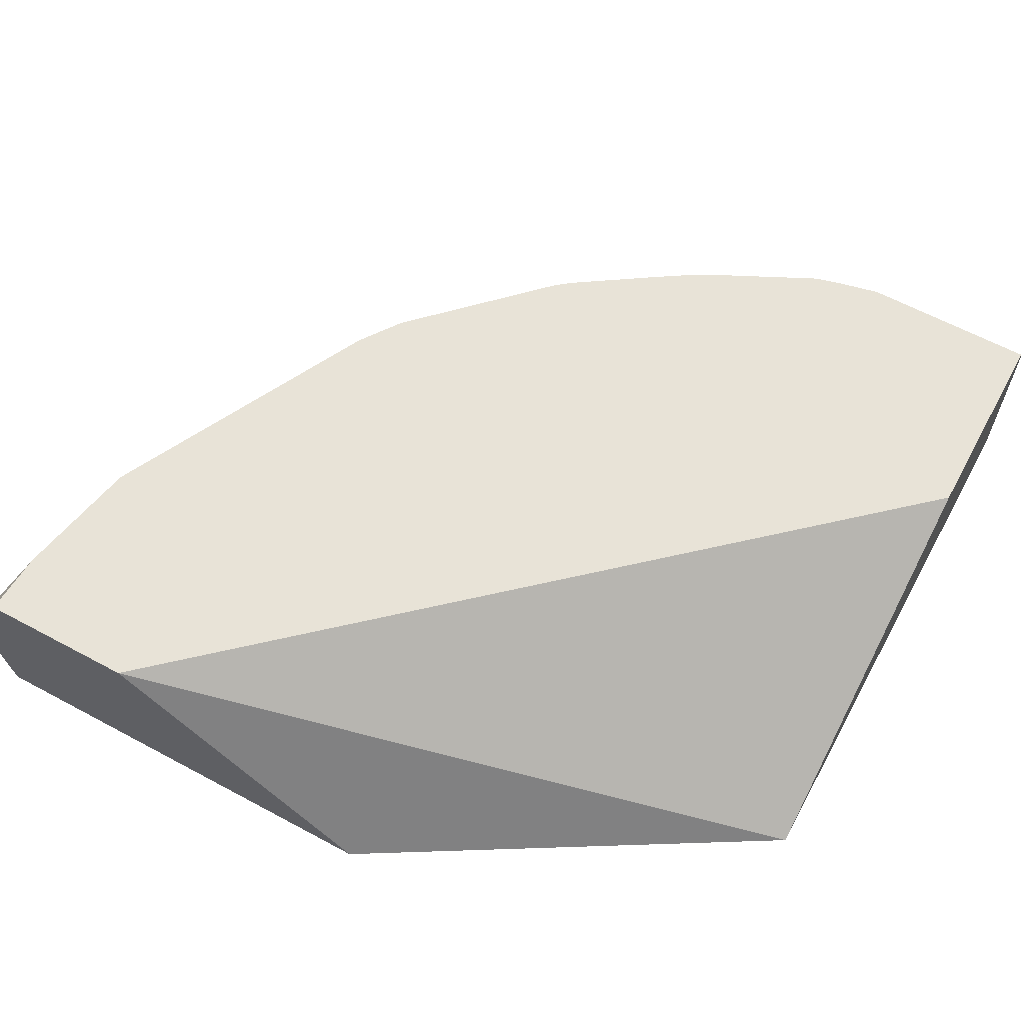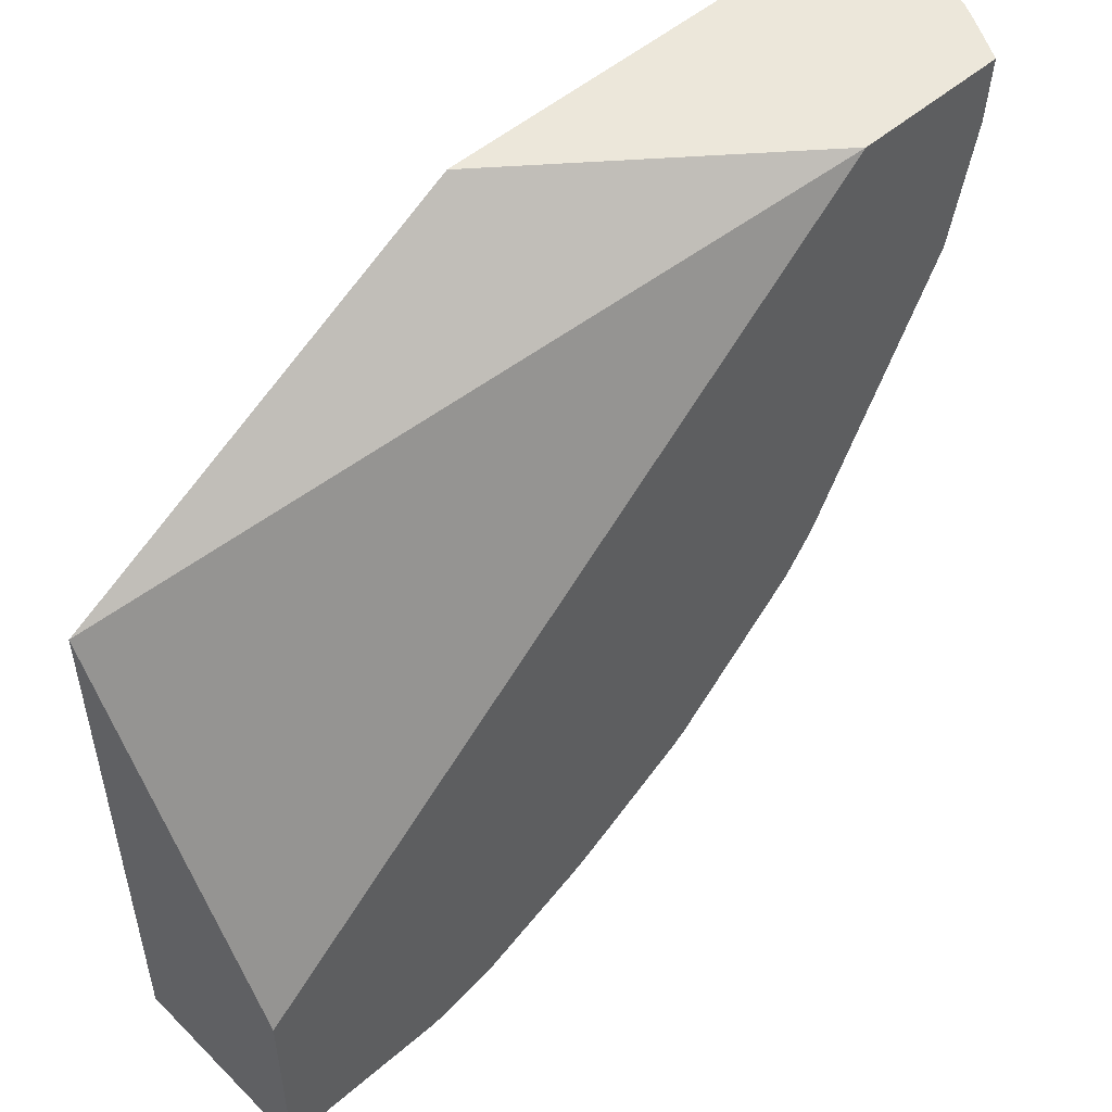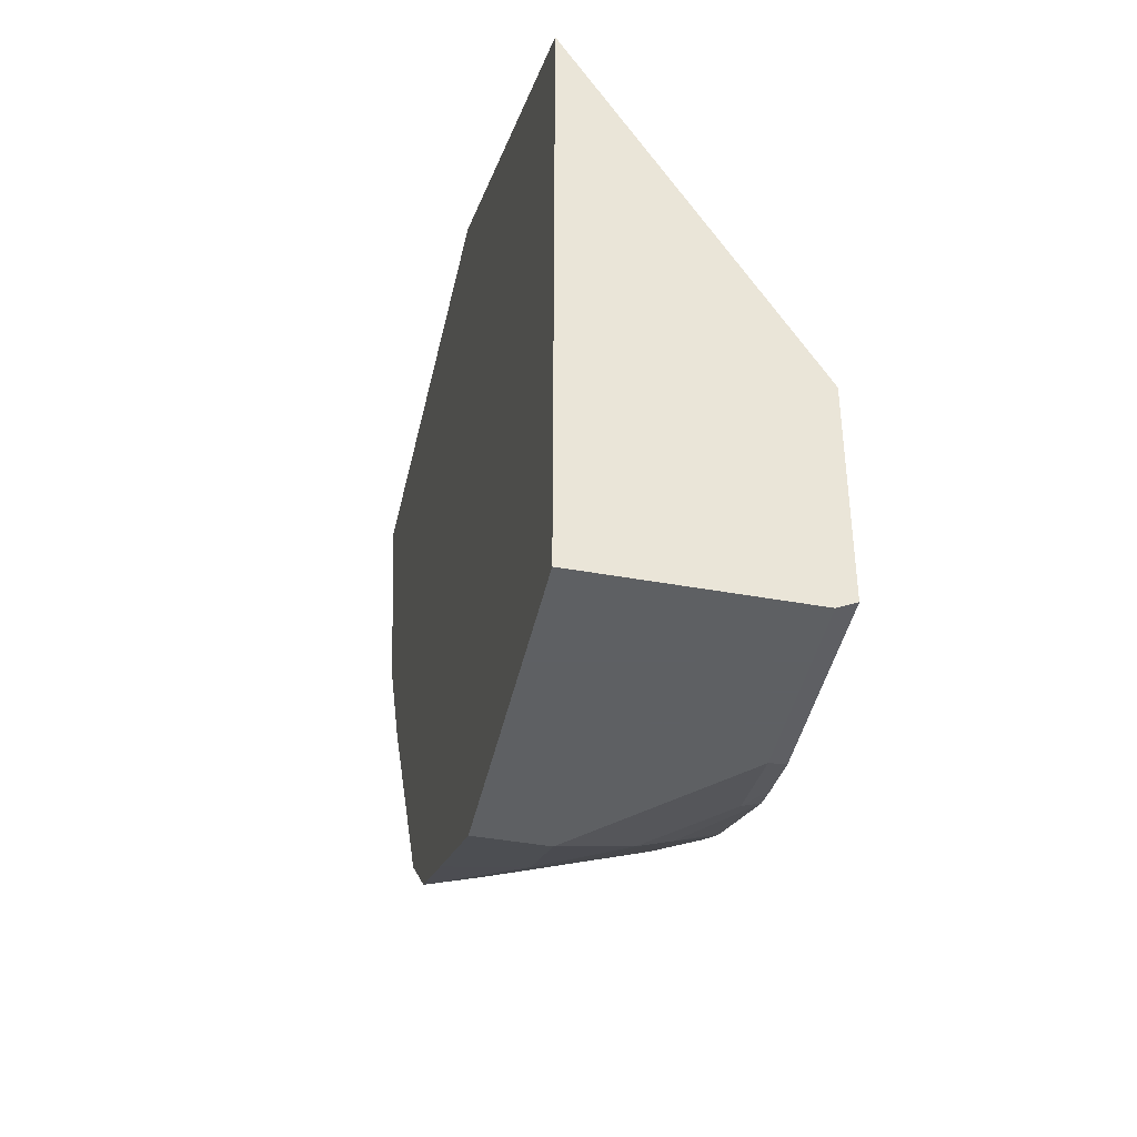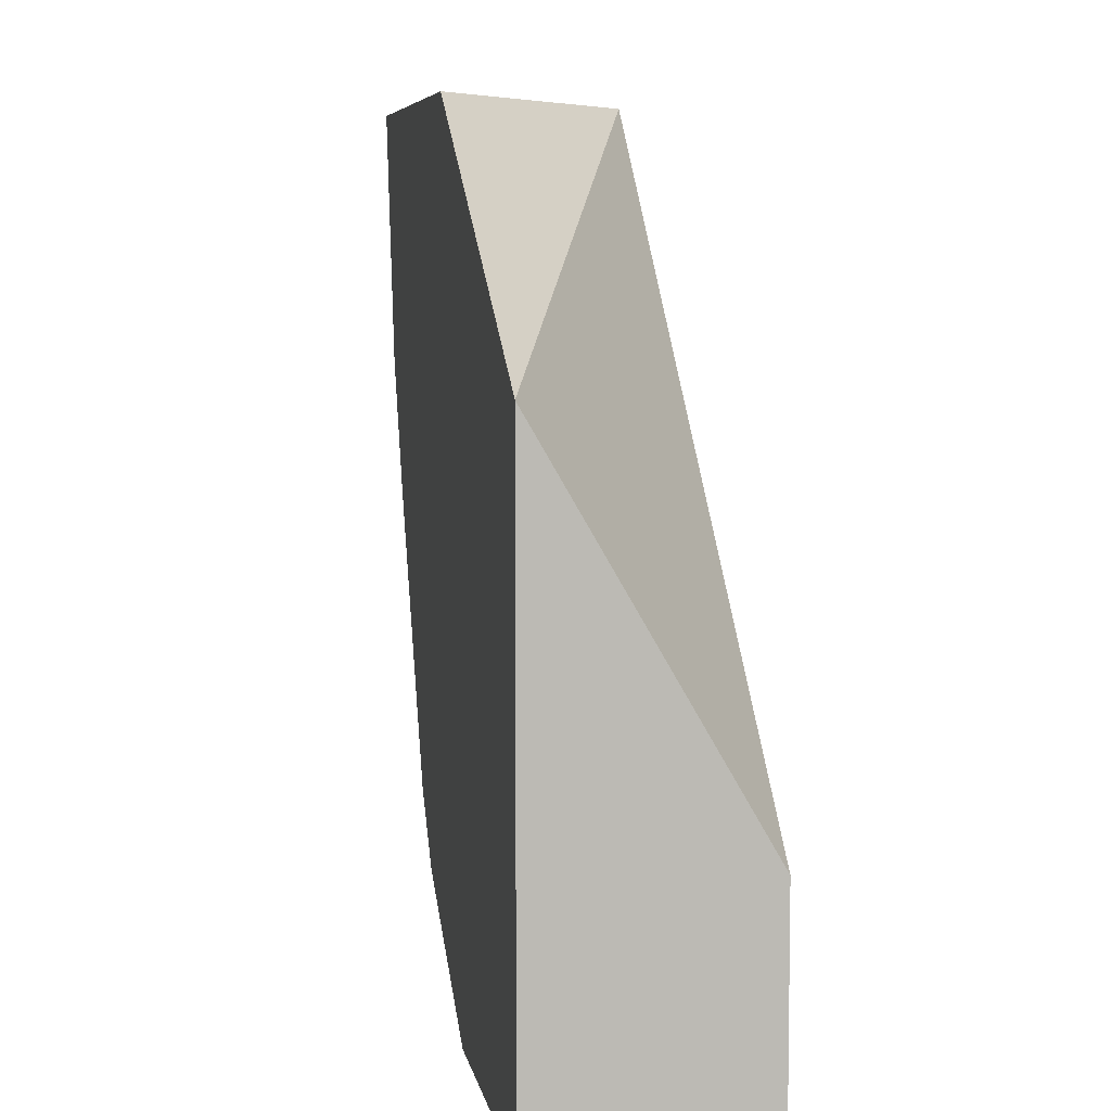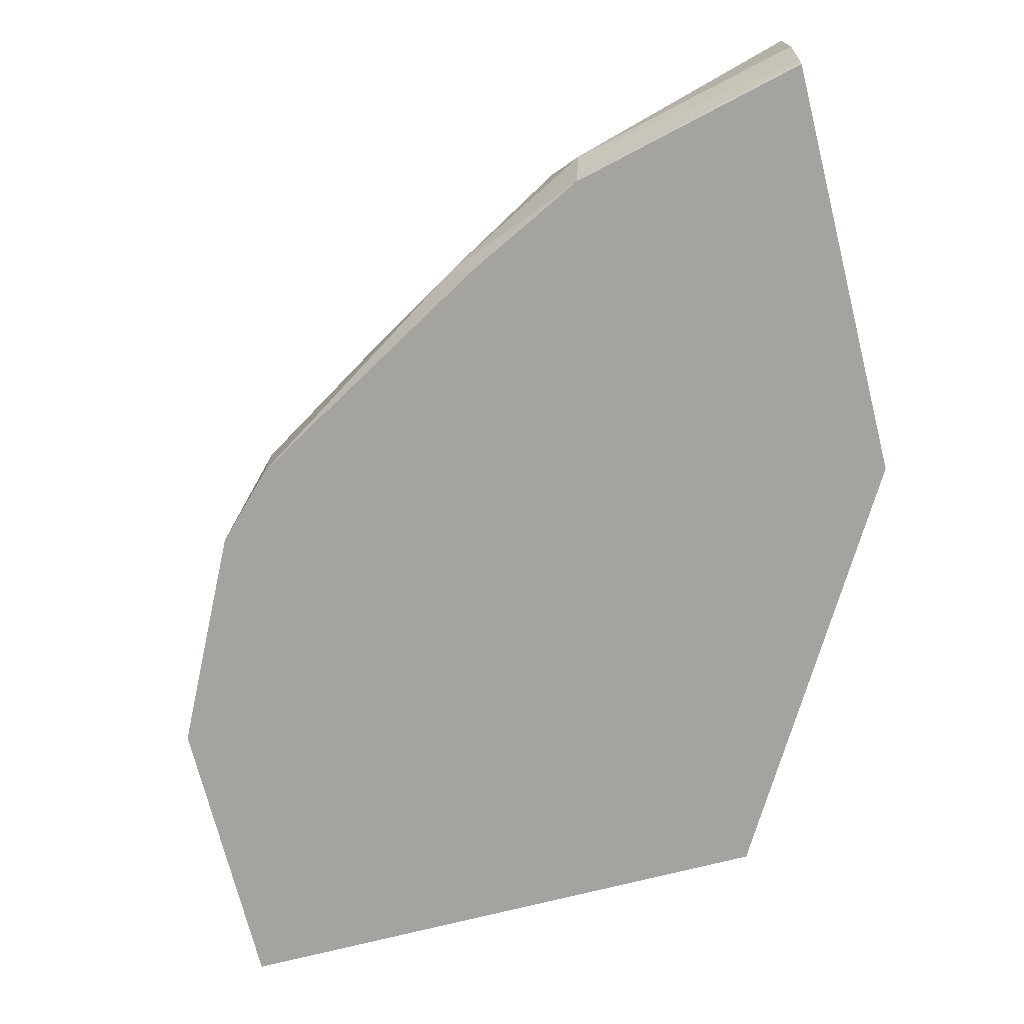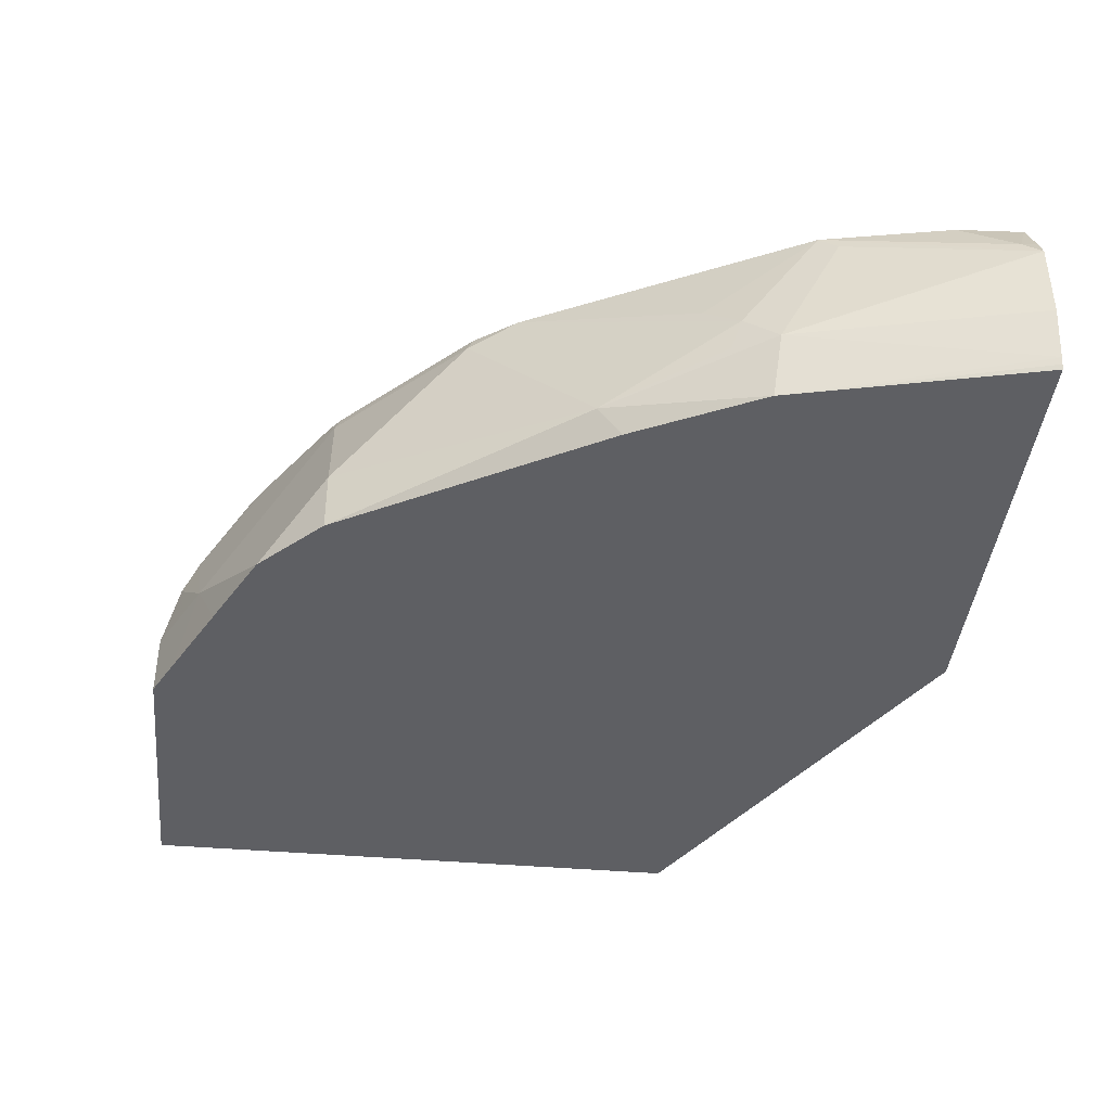
<metadata>
{"format":"obj","ext":"obj","renderer":"f3d","projection":"perspective","resolution":1024,"background":"white","views":[{"elev":62.1,"azim":28.6,"up":"+Y"},{"elev":51.1,"azim":136.9,"up":"+Z"},{"elev":-42.7,"azim":77.8,"up":"+Z"},{"elev":6.8,"azim":80.2,"up":"+Z"},{"elev":-72.9,"azim":-75.8,"up":"+Y"},{"elev":-40.7,"azim":-96.0,"up":"+Y"}]}
</metadata>
<code>
v 0.0949 -0.04109 -0.904
v 0.0949 -0.03558 -0.9012
v 0.0949 -0.1025 -0.904
v 0.04109 -0.04109 -0.904
v 0.0949 -0.03558 -0.8348
v 0.03832 -0.03558 -0.9012
v 0.0949 -0.1025 -0.7197
v -1.907e-05 -0.1025 -0.904
v -1.907e-05 -0.08217 -0.904
v 0.01796 -0.04109 -0.8988
v 0.0245 -0.03558 -0.8982
v -0.121 -0.03558 -0.6418
v -0.03727 -0.1025 -0.6418
v -0.01357 -0.1025 -0.8972
v -0.0137 -0.08217 -0.8971
v -0.002571 -0.06164 -0.8988
v -0.005151 -0.05136 -0.8937
v 0.0166 -0.03558 -0.8961
v -0.1713 -0.03558 -0.6418
v -0.1783 -0.1025 -0.6418
v -0.04096 -0.1025 -0.8835
v -0.02742 -0.08217 -0.8903
v -0.03556 -0.03558 -0.8685
v -0.02451 -0.03558 -0.8755
v -0.0206 -0.03558 -0.8778
v -0.01693 -0.03558 -0.8797
v -0.17 -0.03558 -0.663
v -0.1798 -0.05136 -0.6472
v -0.1788 -0.04956 -0.6418
v -0.1788 -0.1009 -0.6418
v -0.1593 -0.1025 -0.7216
v -0.06836 -0.1025 -0.8697
v -0.08902 -0.08217 -0.8492
v -0.06847 -0.04109 -0.8492
v -0.06203 -0.03558 -0.851
v -0.1616 -0.03558 -0.704
v -0.1825 -0.05679 -0.6418
v -0.1794 -0.09875 -0.6418
v -0.1794 -0.09851 -0.6418
v -0.1643 -0.08217 -0.7191
v -0.1387 -0.09245 -0.7705
v -0.1387 -0.1025 -0.7629
v -0.08902 -0.1025 -0.8492
v -0.1095 -0.04109 -0.8081
v -0.08902 -0.04109 -0.8286
v -0.06662 -0.03558 -0.8474
v -0.1584 -0.03558 -0.7104
v -0.1515 -0.06164 -0.7396
v -0.1592 -0.0719 -0.7294
v -0.1643 -0.04109 -0.6986
v -0.1825 -0.08217 -0.6418
v -0.1575 -0.08217 -0.7328
v -0.1507 -0.08217 -0.7465
v -0.1077 -0.03558 -0.8063
v -0.1173 -0.03558 -0.7926
v -0.1351 -0.03558 -0.757
v -0.1301 -0.03558 -0.767
f 31 41 42
f 27 36 28
f 28 37 29
f 28 36 37
f 31 39 40
f 31 38 39
f 31 40 41
f 32 43 33
f 23 34 35
f 30 38 31
f 22 34 23
f 17 24 25
f 22 32 33
f 21 32 22
f 20 30 31
f 19 28 29
f 19 27 28
f 17 26 18
f 17 25 26
f 17 23 24
f 17 22 23
f 16 22 17
f 33 44 45
f 15 22 16
f 22 33 34
f 33 45 34
f 44 49 55
f 33 41 44
f 14 22 15
f 48 55 49
f 48 57 55
f 48 56 57
f 47 56 48
f 45 54 46
f 44 55 54
f 49 53 52
f 44 54 45
f 41 43 42
f 41 49 44
f 33 43 41
f 41 53 49
f 40 52 41
f 40 49 52
f 39 51 40
f 37 50 40
f 36 50 37
f 36 40 50
f 36 49 40
f 36 48 49
f 36 47 48
f 34 46 35
f 34 45 46
f 41 52 53
f 14 21 22
f 37 40 51
f 12 30 20
f 2 27 19
f 2 36 27
f 2 47 36
f 2 56 47
f 2 57 56
f 2 55 57
f 2 54 55
f 2 35 46
f 2 23 35
f 2 24 23
f 2 25 24
f 2 19 12
f 2 26 25
f 2 11 18
f 2 6 11
f 1 6 2
f 1 4 6
f 1 9 4
f 1 8 9
f 1 3 8
f 1 7 3
f 1 5 7
f 1 2 5
f 12 20 13
f 2 18 26
f 2 12 5
f 2 46 54
f 3 13 20
f 12 38 30
f 12 39 38
f 12 51 39
f 3 7 13
f 12 29 37
f 12 19 29
f 10 18 11
f 10 17 18
f 10 16 17
f 9 16 10
f 9 15 16
f 9 14 15
f 8 14 9
f 12 37 51
f 5 12 7
f 7 12 13
f 3 20 31
f 3 42 43
f 3 43 32
f 3 32 21
f 3 31 42
f 3 14 8
f 4 9 10
f 4 10 11
f 4 11 6
f 3 21 14

</code>
